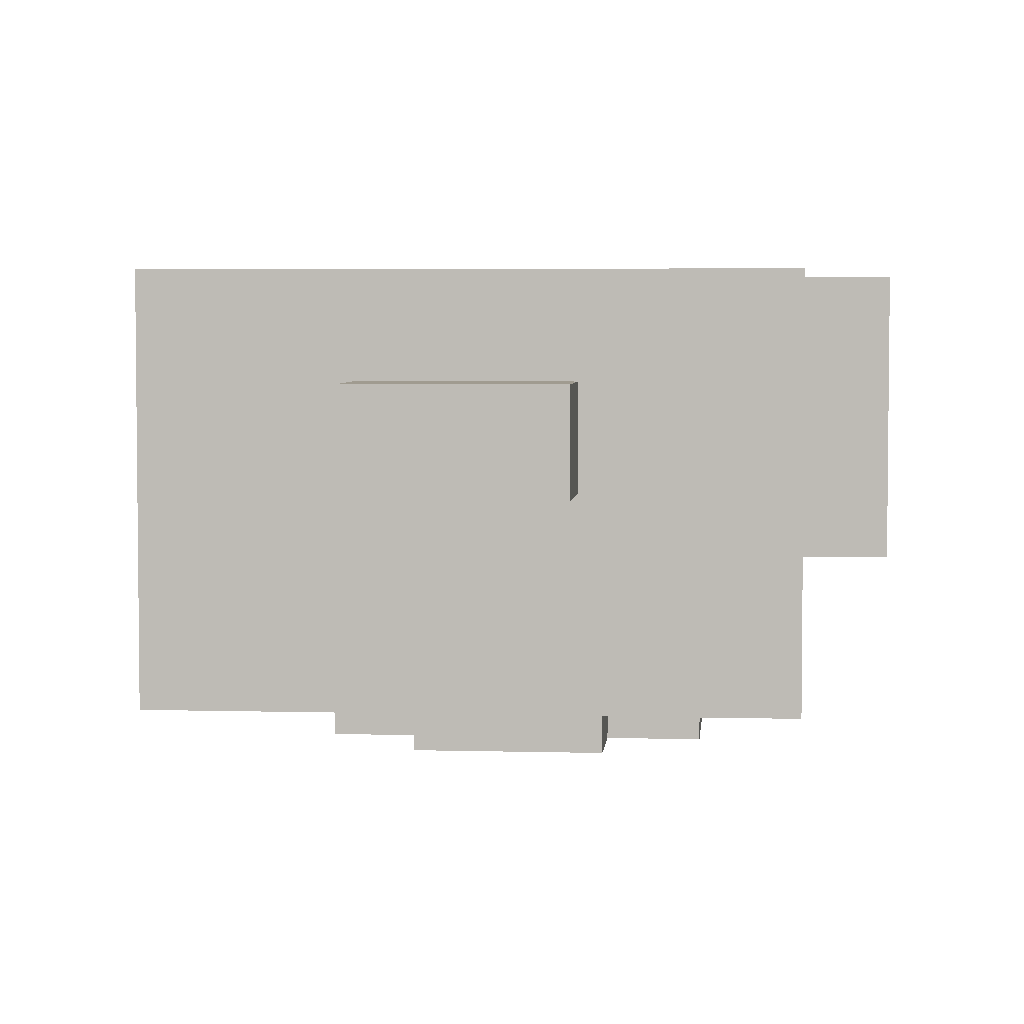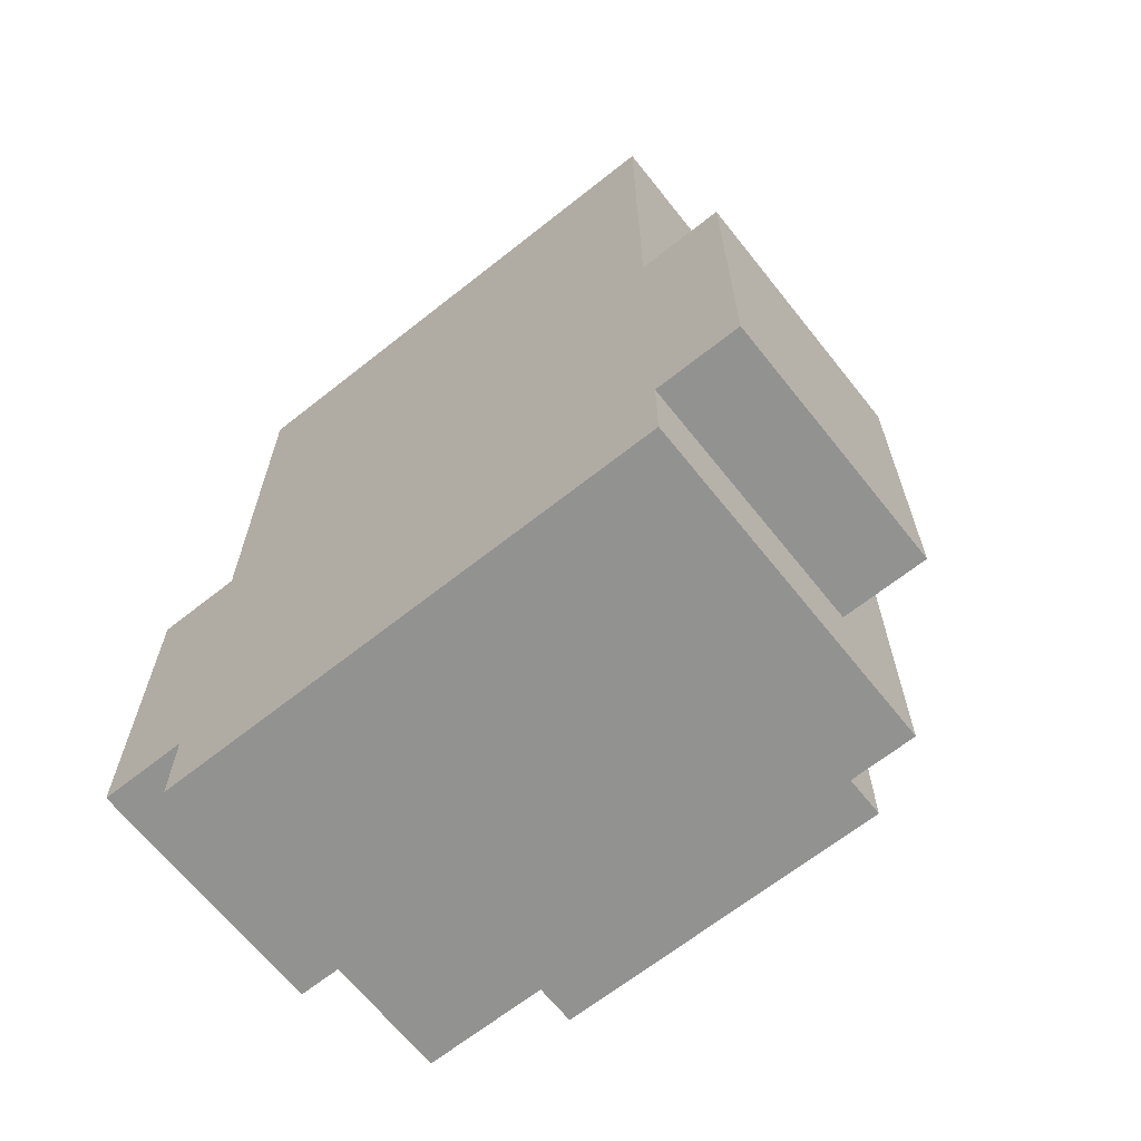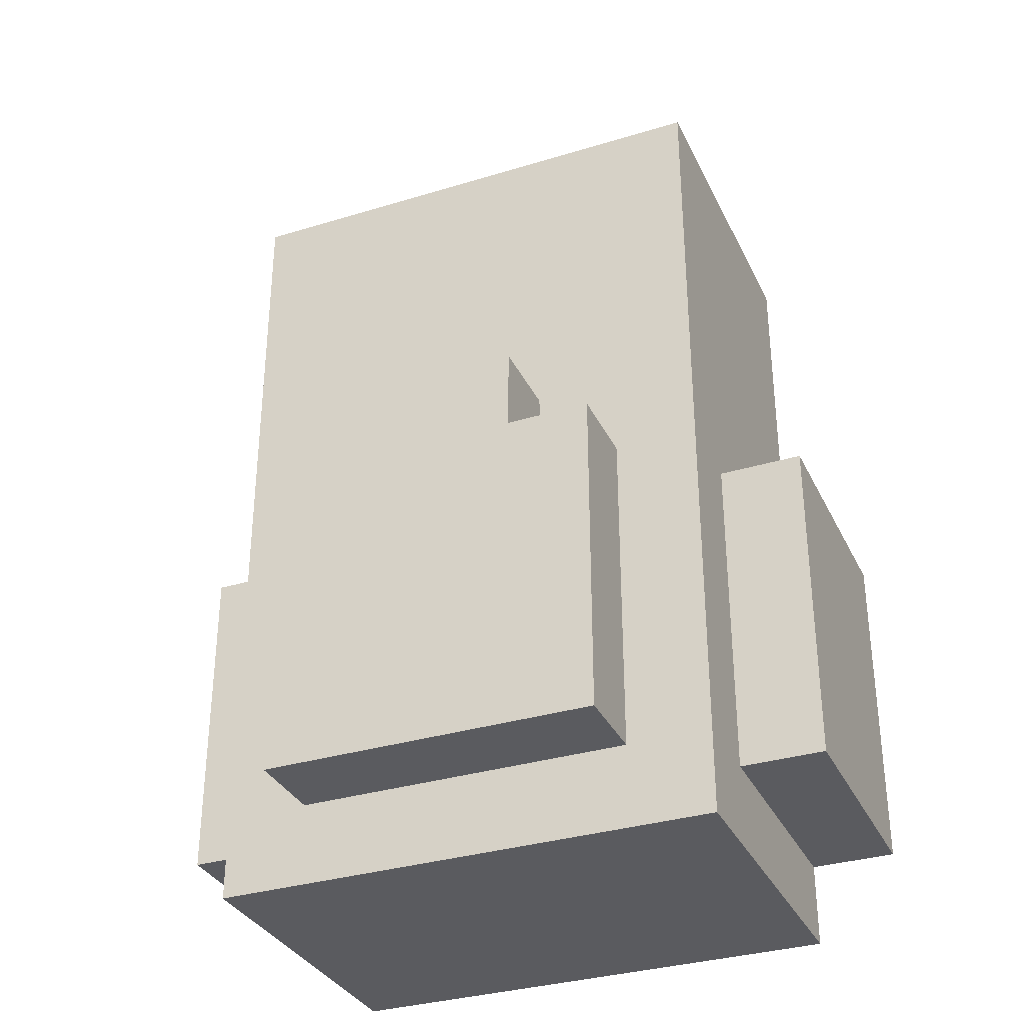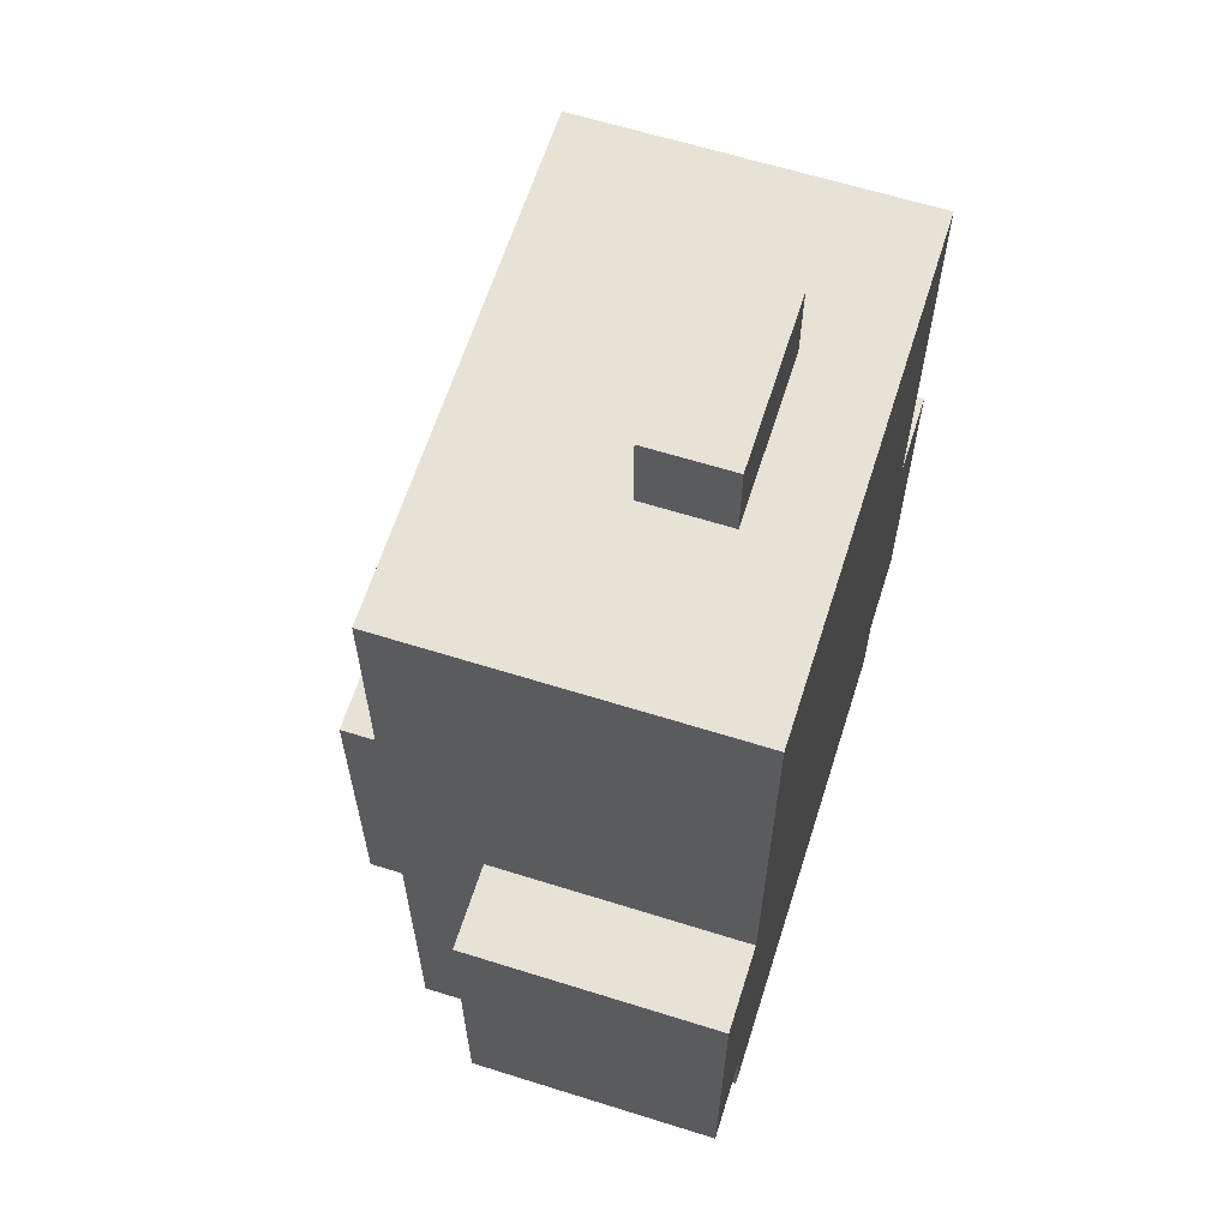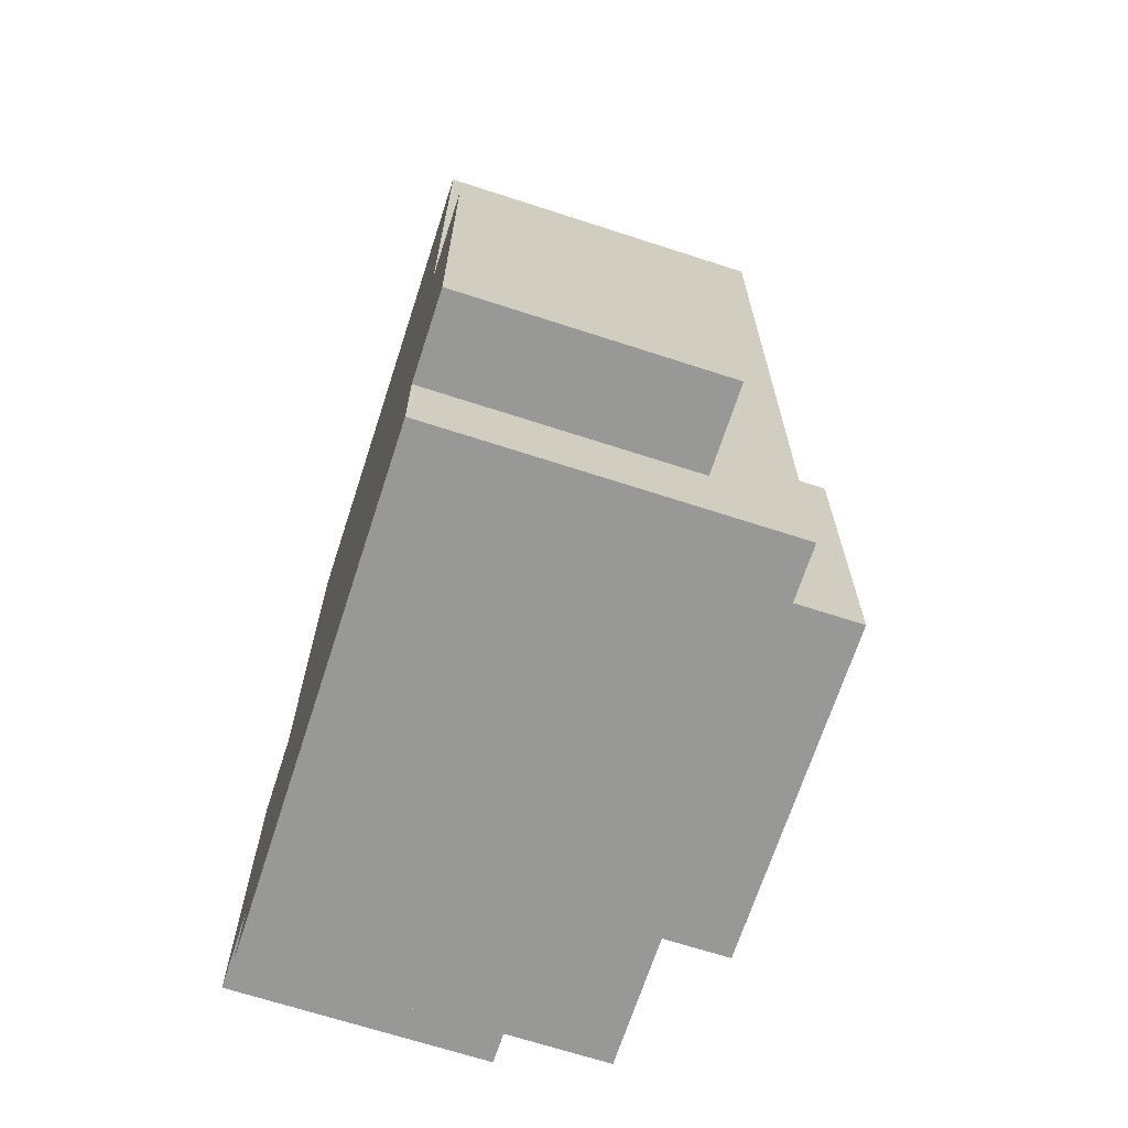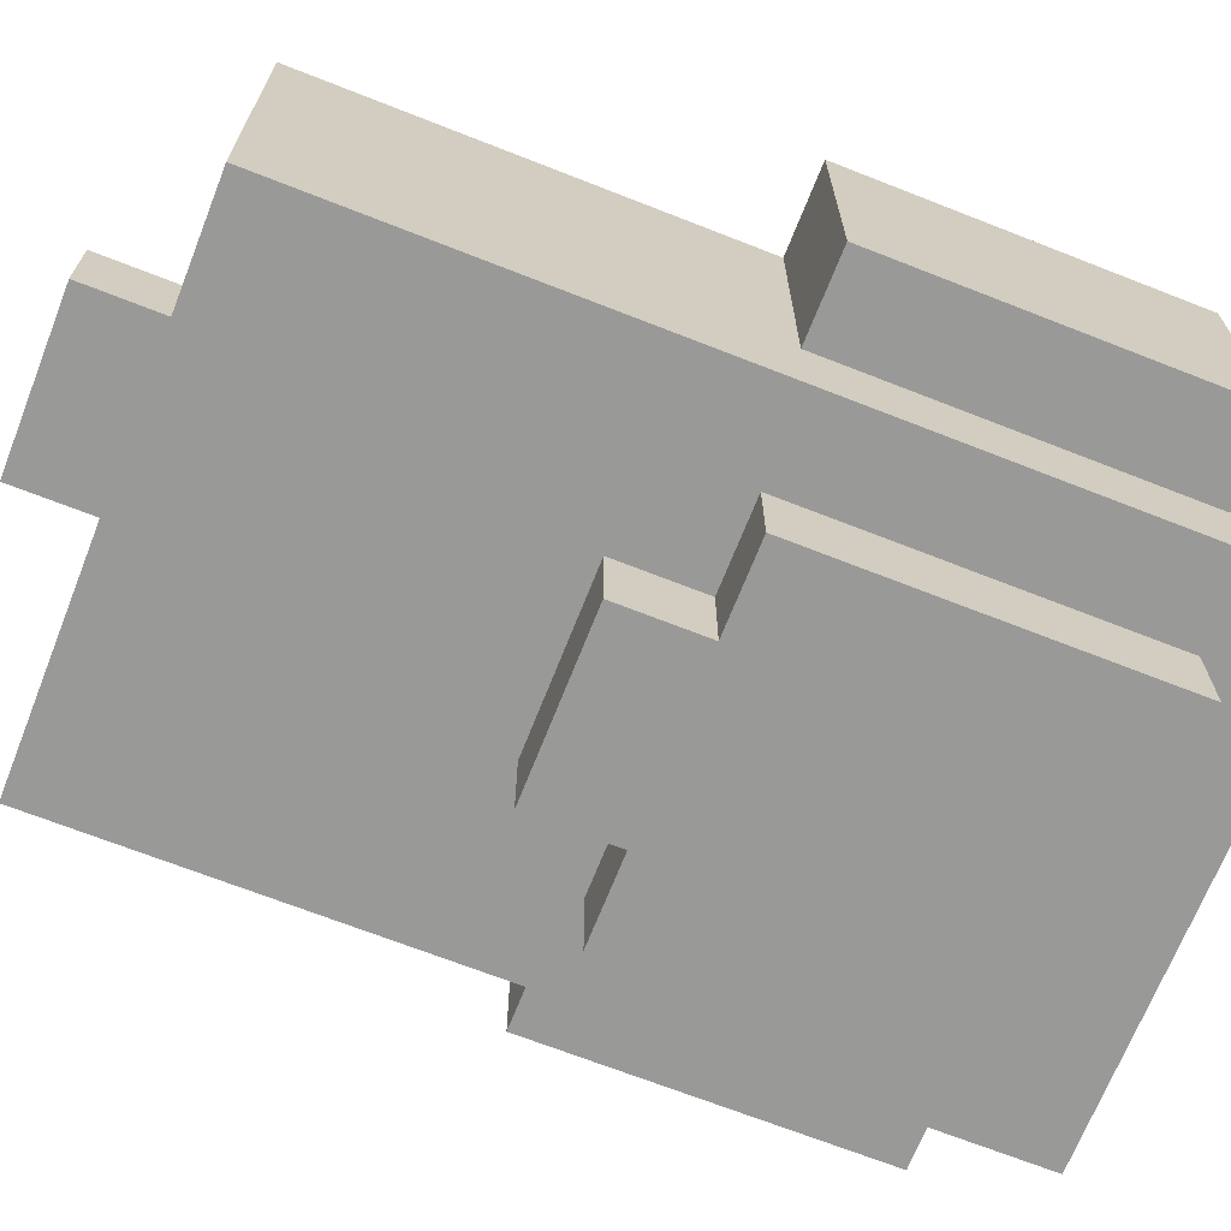
<metadata>
{"format":"obj","ext":"obj","renderer":"f3d","projection":"perspective","resolution":1024,"background":"white","views":[{"elev":4.2,"azim":-174.8,"up":"+Z"},{"elev":-66.3,"azim":38.5,"up":"+Y"},{"elev":-33.3,"azim":-157.3,"up":"+Y"},{"elev":63.2,"azim":-72.4,"up":"+Y"},{"elev":-68.4,"azim":72.0,"up":"+Y"},{"elev":-68.8,"azim":-111.5,"up":"+Z"}]}
</metadata>
<code>
o Shape1
v 0.1875 0.8375 0
v -0.1875 0.8375 0
v -0.1875 1.462 0
v 0.1875 1.462 0
v -0.1875 0.8375 0.25
v 0.1875 0.8375 0.25
v 0.1875 1.462 0.25
v -0.1875 1.462 0.25
f 1 2 3 4
f 5 6 7 8
f 4 3 8 7
f 6 5 2 1
f 6 1 4 7
f 2 5 8 3
o Shape2
v 0.25 0.9 0.0625
v 0.1875 0.9 0.0625
v 0.1875 1.15 0.0625
v 0.25 1.15 0.0625
v 0.1875 0.9 0.25
v 0.25 0.9 0.25
v 0.25 1.15 0.25
v 0.1875 1.15 0.25
f 9 10 11 12
f 13 14 15 16
f 12 11 16 15
f 14 13 10 9
f 14 9 12 15
f 10 13 16 11
o Shape3
v -0.1875 0.9 0.0625
v -0.25 0.9 0.0625
v -0.25 1.15 0.0625
v -0.1875 1.15 0.0625
v -0.25 0.9 0.25
v -0.1875 0.9 0.25
v -0.1875 1.15 0.25
v -0.25 1.15 0.25
f 17 18 19 20
f 21 22 23 24
f 20 19 24 23
f 22 21 18 17
f 22 17 20 23
f 18 21 24 19
o Shape4
v 0.125 0.9 -0.0625
v -0.125 0.9 -0.0625
v -0.125 1.15 -0.0625
v 0.125 1.15 -0.0625
v -0.125 0.9 0
v 0.125 0.9 0
v 0.125 1.15 0
v -0.125 1.15 0
f 25 26 27 28
f 29 30 31 32
f 28 27 32 31
f 30 29 26 25
f 30 25 28 31
f 26 29 32 27
o Shape5
v 0.0625 1.15 -0.0625
v -0.0625 1.15 -0.0625
v -0.0625 1.212 -0.0625
v 0.0625 1.212 -0.0625
v -0.0625 1.15 0
v 0.0625 1.15 0
v 0.0625 1.212 0
v -0.0625 1.212 0
f 33 34 35 36
f 37 38 39 40
f 36 35 40 39
f 38 37 34 33
f 38 33 36 39
f 34 37 40 35
o Shape6
v 0.0625 1.462 0.125
v -0.0625 1.462 0.125
v -0.0625 1.525 0.125
v 0.0625 1.525 0.125
v -0.0625 1.462 0.1875
v 0.0625 1.462 0.1875
v 0.0625 1.525 0.1875
v -0.0625 1.525 0.1875
f 41 42 43 44
f 45 46 47 48
f 44 43 48 47
f 46 45 42 41
f 46 41 44 47
f 42 45 48 43

</code>
